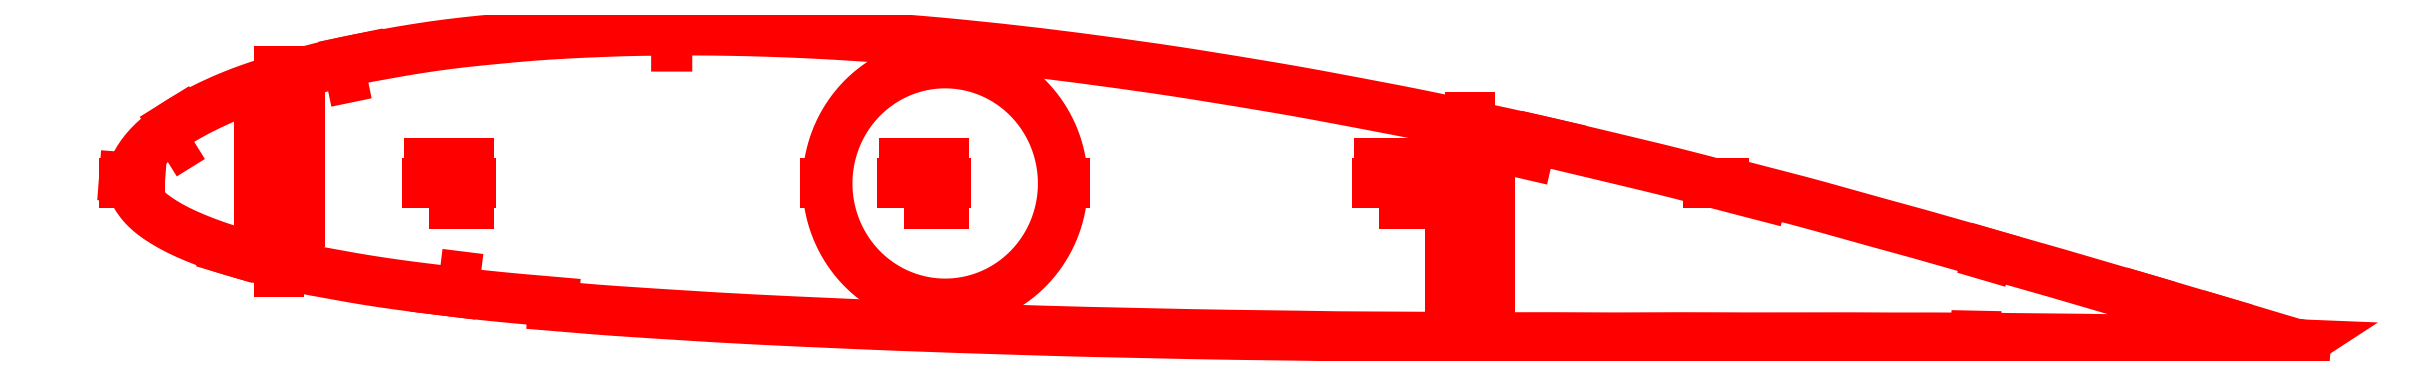
<metadata>
{"format":"dxf","ext":"dxf","renderer":"ezdxf+matplotlib","layout":"modelspace","background":"white","min_lineweight":24,"dpi":150}
</metadata>
<code>
0
SECTION
2
ENTITIES
0
LWPOLYLINE
8
Layer
90
303
70
1
10
537.8
20
60.09
10
536
20
60.63
10
533.1
20
61.51
10
529.9
20
62.46
10
526.5
20
63.48
10
522.9
20
64.56
10
519
20
65.71
10
515
20
66.93
10
510.7
20
68.2
10
506.4
20
69.49
10
501.8
20
70.81
10
497.2
20
72.14
10
492.5
20
73.51
10
487.8
20
74.9
10
483
20
76.31
10
478.2
20
77.72
10
473.3
20
79.1
10
468.4
20
80.48
10
463.5
20
81.89
10
458.6
20
83.3
10
453.7
20
84.71
10
448.8
20
86.11
10
443.9
20
87.49
10
438.9
20
88.84
10
434
20
90.2
10
429
20
91.58
10
424.1
20
92.97
10
419.2
20
94.33
10
414.2
20
95.67
10
409.3
20
96.97
10
405.4
20
97.97
10
405.1
20
96.96
10
404
20
97.23
10
399.1
20
98.52
10
394.1
20
99.82
10
389.2
20
101.1
10
384.2
20
102.4
10
379.3
20
103.6
10
374.3
20
104.8
10
369.3
20
106
10
364.3
20
107.2
10
359.4
20
108.4
10
354.4
20
109.6
10
349.4
20
110.7
10
344.5
20
111.8
10
339.5
20
112.9
10
334.5
20
114
10
329.5
20
115.1
10
324.6
20
116.1
10
319.6
20
117.1
10
314.6
20
118.1
10
309.6
20
119.1
10
304.7
20
120
10
299.7
20
121
10
294.7
20
121.9
10
289.7
20
122.8
10
284.8
20
123.7
10
279.8
20
124.5
10
274.8
20
125.3
10
269.9
20
126.1
10
264.9
20
126.9
10
260
20
127.7
10
255
20
128.4
10
250.1
20
129.1
10
245.2
20
129.8
10
240.2
20
130.5
10
235.3
20
131.1
10
230.4
20
131.8
10
225.5
20
132.4
10
220.6
20
132.9
10
215.8
20
133.5
10
211
20
134
10
206.2
20
134.5
10
201.4
20
134.9
10
196.6
20
135.3
10
191.8
20
135.7
10
187.1
20
136.1
10
182.4
20
136.4
10
177.6
20
136.7
10
172.9
20
137
10
168.2
20
137.2
10
163.5
20
137.4
10
158.8
20
137.6
10
154.2
20
137.7
10
149.6
20
137.8
10
144.9
20
137.9
10
140.3
20
137.9
10
135.7
20
137.9
10
131.2
20
137.9
10
126.6
20
137.8
10
122.1
20
137.7
10
117.7
20
137.5
10
113.2
20
137.4
10
108.8
20
137.1
10
104.4
20
136.9
10
100.1
20
136.6
10
95.8
20
136.2
10
91.55
20
135.8
10
87.36
20
135.4
10
83.25
20
135
10
79.21
20
134.5
10
75.25
20
134
10
71.37
20
133.4
10
67.59
20
132.7
10
63.91
20
132.1
10
60.33
20
131.5
10
56.89
20
130.8
10
53.59
20
130.1
10
50.42
20
129.4
10
47.39
20
128.7
10
44.51
20
127.9
10
41.77
20
127.1
10
39.17
20
126.4
10
36.71
20
125.7
10
34.39
20
124.9
10
32.21
20
124.2
10
30.16
20
123.5
10
28.23
20
122.8
10
26.42
20
122.1
10
24.72
20
121.4
10
23.12
20
120.7
10
21.61
20
120
10
20.19
20
119.4
10
18.84
20
118.7
10
17.58
20
118.1
10
16.38
20
117.4
10
15.25
20
116.8
10
14.18
20
116.2
10
13.17
20
115.6
10
12.22
20
115
10
11.32
20
114.4
10
10.46
20
113.8
10
9.656
20
113.3
10
8.904
20
112.7
10
8.179
20
112.1
10
7.5
20
111.6
10
6.861
20
111
10
6.257
20
110.5
10
5.689
20
109.9
10
5.158
20
109.3
10
4.658
20
108.8
10
4.193
20
108.2
10
3.76
20
107.7
10
3.354
20
107.2
10
2.975
20
106.6
10
2.621
20
106.1
10
2.3
20
105.5
10
2.021
20
105
10
1.789
20
104.6
10
1.595
20
104.1
10
1.433
20
103.5
10
1.295
20
103
10
1.171
20
102.4
10
1.079
20
102
10
1.015
20
101.4
10
1.033
20
101
10
1.047
20
100.5
10
1.073
20
99.93
10
1.123
20
99.42
10
1.205
20
98.92
10
1.325
20
98.42
10
1.495
20
97.91
10
1.704
20
97.41
10
1.973
20
96.9
10
2.284
20
96.39
10
2.637
20
95.87
10
3.02
20
95.35
10
3.431
20
94.84
10
3.88
20
94.34
10
4.367
20
93.83
10
4.892
20
93.33
10
5.446
20
92.84
10
6.046
20
92.36
10
6.687
20
91.87
10
7.367
20
91.39
10
8.087
20
90.91
10
8.849
20
90.43
10
9.655
20
89.94
10
10.5
20
89.46
10
11.39
20
88.97
10
12.33
20
88.49
10
13.32
20
88
10
14.37
20
87.51
10
15.48
20
87.02
10
16.66
20
86.52
10
17.9
20
86.02
10
19.21
20
85.51
10
20.6
20
85
10
22.07
20
84.48
10
23.63
20
83.96
10
25.29
20
83.44
10
27.07
20
82.91
10
28.96
20
82.37
10
30.97
20
81.81
10
33.1
20
81.24
10
35.38
20
80.67
10
37.8
20
80.1
10
40.38
20
79.52
10
43.11
20
78.95
10
46.02
20
78.39
10
49.11
20
77.82
10
52.35
20
77.23
10
55.75
20
76.63
10
59.3
20
76.04
10
63.01
20
75.46
10
66.86
20
74.91
10
70.85
20
74.38
10
74.97
20
73.87
10
79.2
20
73.35
10
83.51
20
72.82
10
87.92
20
72.33
10
92.4
20
71.86
10
96.97
20
71.43
10
101.6
20
71.02
10
105.5
20
70.69
10
105.4
20
69.65
10
106.2
20
69.58
10
110.9
20
69.17
10
115.7
20
68.79
10
120.6
20
68.43
10
125.4
20
68.1
10
130.3
20
67.78
10
135.3
20
67.47
10
140.2
20
67.16
10
145.2
20
66.85
10
150.2
20
66.57
10
155.3
20
66.3
10
160.3
20
66.05
10
165.4
20
65.81
10
170.5
20
65.58
10
175.6
20
65.36
10
180.7
20
65.14
10
185.9
20
64.92
10
191
20
64.72
10
196.2
20
64.52
10
201.4
20
64.34
10
206.6
20
64.16
10
211.8
20
63.99
10
216.9
20
63.83
10
222.1
20
63.67
10
227.3
20
63.52
10
232.4
20
63.37
10
237.6
20
63.23
10
242.8
20
63.12
10
247.9
20
63.01
10
253.1
20
62.9
10
258.3
20
62.78
10
263.5
20
62.67
10
268.7
20
62.57
10
273.9
20
62.49
10
279.1
20
62.43
10
284.4
20
62.37
10
289.6
20
62.29
10
294.8
20
62.2
10
300.1
20
62.13
10
305.3
20
62.09
10
310.6
20
62.07
10
315.8
20
62.05
10
321.1
20
62.01
10
326.4
20
61.96
10
331.6
20
61.91
10
336.9
20
61.89
10
342.2
20
61.91
10
347.5
20
61.91
10
352.7
20
61.91
10
358
20
61.88
10
363.3
20
61.85
10
368.6
20
61.85
10
373.9
20
61.87
10
379.2
20
61.9
10
384.5
20
61.9
10
389.8
20
61.9
10
395.1
20
61.88
10
400.4
20
61.85
10
405.7
20
61.86
10
411
20
61.88
10
416.3
20
61.89
10
421.6
20
61.89
10
426.9
20
61.88
10
432.2
20
61.85
10
437.5
20
61.83
10
442.8
20
61.84
10
448
20
61.84
10
453.3
20
61.82
10
458.6
20
61.78
10
463.9
20
61.73
10
469.1
20
61.68
10
474.3
20
61.63
10
479.5
20
61.58
10
484.7
20
61.51
10
489.8
20
61.44
10
494.8
20
61.36
10
499.8
20
61.25
10
504.6
20
61.14
10
509.3
20
61.04
10
513.8
20
60.94
10
518.2
20
60.82
10
522.2
20
60.69
10
526.1
20
60.57
10
529.7
20
60.46
10
533
20
60.34
10
536
20
60.23
10
537.9
20
60.15
0
LWPOLYLINE
8
Layer
90
5
70
0
10
353
20
105.8
10
349.1
20
106.7
10
350
20
110.6
10
353.9
20
109.7
10
353
20
105.8
0
LWPOLYLINE
8
Layer
90
5
70
0
10
139.8
20
133.9
10
135.8
20
133.9
10
135.8
20
137.9
10
139.8
20
137.9
10
139.8
20
133.9
0
LWPOLYLINE
8
Layer
90
5
70
0
10
59.11
20
127.2
10
55.19
20
126.4
10
54.38
20
130.3
10
58.3
20
131.1
10
59.11
20
127.2
0
LWPOLYLINE
8
Layer
90
5
70
0
10
15.77
20
111.3
10
14.07
20
110.3
10
11.43
20
114.5
10
13.13
20
115.6
10
15.77
20
111.3
0
LWPOLYLINE
8
Layer
90
5
70
0
10
25.98
20
88.45
10
27.9
20
87.88
10
26.48
20
83.08
10
24.56
20
83.65
10
25.98
20
88.45
0
LWPOLYLINE
8
Layer
90
5
70
0
10
77.17
20
77.63
10
81.14
20
77.14
10
80.65
20
73.17
10
76.68
20
73.66
10
77.17
20
77.63
0
LINE
8
Layer
10
518.8
20
65.79
30
0
11
518.6
21
65.31
31
0
0
LINE
8
Layer
10
518
20
61.33
30
0
11
517.9
21
60.83
31
0
0
LINE
8
Layer
10
499.6
20
71.46
30
0
11
499.4
21
70.98
31
0
0
LINE
8
Layer
10
498
20
61.79
30
0
11
497.9
21
61.29
31
0
0
LINE
8
Layer
10
461.1
20
82.57
30
0
11
461
21
82.09
31
0
0
LINE
8
Layer
10
458
20
62.29
30
0
11
457.9
21
61.79
31
0
0
LWPOLYLINE
8
Layer
90
300
70
1
10
231.7
20
100
10
231.7
20
100.6
10
231.7
20
101.3
10
231.6
20
101.9
10
231.6
20
102.5
10
231.5
20
103.1
10
231.4
20
103.7
10
231.4
20
104.4
10
231.3
20
105
10
231.2
20
105.6
10
231
20
106.2
10
230.9
20
106.8
10
230.8
20
107.4
10
230.6
20
108
10
230.4
20
108.6
10
230.2
20
109.2
10
230
20
109.8
10
229.8
20
110.4
10
229.6
20
111
10
229.4
20
111.6
10
229.1
20
112.1
10
228.9
20
112.7
10
228.6
20
113.3
10
228.3
20
113.8
10
228
20
114.4
10
227.7
20
114.9
10
227.4
20
115.5
10
227.1
20
116
10
226.8
20
116.5
10
226.4
20
117
10
226.1
20
117.5
10
225.7
20
118
10
225.3
20
118.5
10
224.9
20
119
10
224.5
20
119.5
10
224.1
20
120
10
223.7
20
120.4
10
223.3
20
120.9
10
222.9
20
121.3
10
222.4
20
121.8
10
222
20
122.2
10
221.5
20
122.6
10
221
20
123
10
220.6
20
123.4
10
220.1
20
123.8
10
219.6
20
124.1
10
219.1
20
124.5
10
218.6
20
124.8
10
218.1
20
125.2
10
217.5
20
125.5
10
217
20
125.8
10
216.5
20
126.1
10
215.9
20
126.4
10
215.4
20
126.7
10
214.8
20
127
10
214.3
20
127.2
10
213.7
20
127.5
10
213.1
20
127.7
10
212.6
20
127.9
10
212
20
128.1
10
211.4
20
128.3
10
210.8
20
128.5
10
210.2
20
128.7
10
209.6
20
128.9
10
209
20
129
10
208.4
20
129.1
10
207.8
20
129.3
10
207.2
20
129.4
10
206.6
20
129.5
10
206
20
129.5
10
205.4
20
129.6
10
204.8
20
129.7
10
204.2
20
129.7
10
203.6
20
129.7
10
203
20
129.8
10
202.3
20
129.8
10
201.7
20
129.8
10
201.1
20
129.7
10
200.5
20
129.7
10
199.9
20
129.6
10
199.3
20
129.6
10
198.7
20
129.5
10
198.1
20
129.4
10
197.5
20
129.3
10
196.9
20
129.2
10
196.3
20
129.1
10
195.7
20
128.9
10
195.1
20
128.8
10
194.5
20
128.6
10
193.9
20
128.4
10
193.3
20
128.2
10
192.7
20
128
10
192.2
20
127.8
10
191.6
20
127.6
10
191
20
127.4
10
190.5
20
127.1
10
189.9
20
126.8
10
189.4
20
126.6
10
188.8
20
126.3
10
188.3
20
126
10
187.7
20
125.7
10
187.2
20
125.3
10
186.7
20
125
10
186.2
20
124.7
10
185.7
20
124.3
10
185.2
20
124
10
184.7
20
123.6
10
184.2
20
123.2
10
183.7
20
122.8
10
183.3
20
122.4
10
182.8
20
122
10
182.4
20
121.5
10
181.9
20
121.1
10
181.5
20
120.7
10
181.1
20
120.2
10
180.7
20
119.7
10
180.3
20
119.3
10
179.9
20
118.8
10
179.5
20
118.3
10
179.1
20
117.8
10
178.8
20
117.3
10
178.4
20
116.8
10
178.1
20
116.3
10
177.7
20
115.7
10
177.4
20
115.2
10
177.1
20
114.7
10
176.8
20
114.1
10
176.5
20
113.6
10
176.3
20
113
10
176
20
112.4
10
175.7
20
111.9
10
175.5
20
111.3
10
175.3
20
110.7
10
175.1
20
110.1
10
174.9
20
109.5
10
174.7
20
108.9
10
174.5
20
108.3
10
174.3
20
107.7
10
174.2
20
107.1
10
174
20
106.5
10
173.9
20
105.9
10
173.8
20
105.3
10
173.7
20
104.7
10
173.6
20
104.1
10
173.5
20
103.4
10
173.5
20
102.8
10
173.4
20
102.2
10
173.4
20
101.6
10
173.3
20
100.9
10
173.3
20
100.3
10
173.3
20
99.69
10
173.3
20
99.06
10
173.4
20
98.44
10
173.4
20
97.81
10
173.5
20
97.19
10
173.5
20
96.57
10
173.6
20
95.95
10
173.7
20
95.33
10
173.8
20
94.71
10
173.9
20
94.1
10
174
20
93.49
10
174.2
20
92.88
10
174.3
20
92.27
10
174.5
20
91.67
10
174.7
20
91.07
10
174.9
20
90.48
10
175.1
20
89.89
10
175.3
20
89.3
10
175.5
20
88.72
10
175.7
20
88.14
10
176
20
87.57
10
176.3
20
87.01
10
176.5
20
86.45
10
176.8
20
85.89
10
177.1
20
85.34
10
177.4
20
84.8
10
177.7
20
84.27
10
178.1
20
83.74
10
178.4
20
83.22
10
178.8
20
82.71
10
179.1
20
82.2
10
179.5
20
81.71
10
179.9
20
81.22
10
180.3
20
80.74
10
180.7
20
80.26
10
181.1
20
79.8
10
181.5
20
79.34
10
181.9
20
78.9
10
182.4
20
78.46
10
182.8
20
78.04
10
183.3
20
77.62
10
183.7
20
77.21
10
184.2
20
76.81
10
184.7
20
76.43
10
185.2
20
76.05
10
185.7
20
75.68
10
186.2
20
75.33
10
186.7
20
74.98
10
187.2
20
74.65
10
187.7
20
74.33
10
188.3
20
74.02
10
188.8
20
73.72
10
189.4
20
73.43
10
189.9
20
73.15
10
190.5
20
72.89
10
191
20
72.64
10
191.6
20
72.4
10
192.2
20
72.17
10
192.7
20
71.95
10
193.3
20
71.75
10
193.9
20
71.56
10
194.5
20
71.38
10
195.1
20
71.22
10
195.7
20
71.06
10
196.3
20
70.92
10
196.9
20
70.8
10
197.5
20
70.68
10
198.1
20
70.58
10
198.7
20
70.49
10
199.3
20
70.42
10
199.9
20
70.35
10
200.5
20
70.31
10
201.1
20
70.27
10
201.7
20
70.25
10
202.3
20
70.24
10
203
20
70.24
10
203.6
20
70.26
10
204.2
20
70.29
10
204.8
20
70.33
10
205.4
20
70.38
10
206
20
70.45
10
206.6
20
70.53
10
207.2
20
70.63
10
207.8
20
70.74
10
208.4
20
70.86
10
209
20
70.99
10
209.6
20
71.14
10
210.2
20
71.3
10
210.8
20
71.47
10
211.4
20
71.65
10
212
20
71.85
10
212.6
20
72.06
10
213.1
20
72.28
10
213.7
20
72.52
10
214.3
20
72.76
10
214.8
20
73.02
10
215.4
20
73.29
10
215.9
20
73.57
10
216.5
20
73.87
10
217
20
74.17
10
217.5
20
74.49
10
218.1
20
74.82
10
218.6
20
75.15
10
219.1
20
75.5
10
219.6
20
75.87
10
220.1
20
76.24
10
220.6
20
76.62
10
221
20
77.01
10
221.5
20
77.41
10
222
20
77.83
10
222.4
20
78.25
10
222.9
20
78.68
10
223.3
20
79.12
10
223.7
20
79.57
10
224.1
20
80.03
10
224.5
20
80.5
10
224.9
20
80.97
10
225.3
20
81.46
10
225.7
20
81.95
10
226.1
20
82.45
10
226.4
20
82.96
10
226.8
20
83.48
10
227.1
20
84
10
227.4
20
84.54
10
227.7
20
85.07
10
228
20
85.62
10
228.3
20
86.17
10
228.6
20
86.72
10
228.9
20
87.29
10
229.1
20
87.86
10
229.4
20
88.43
10
229.6
20
89.01
10
229.8
20
89.59
10
230
20
90.18
10
230.2
20
90.77
10
230.4
20
91.37
10
230.6
20
91.97
10
230.8
20
92.57
10
230.9
20
93.18
10
231
20
93.79
10
231.2
20
94.4
10
231.3
20
95.02
10
231.4
20
95.64
10
231.4
20
96.26
10
231.5
20
96.88
10
231.6
20
97.5
10
231.6
20
98.12
10
231.7
20
98.75
10
231.7
20
99.37
10
231.7
20
100
0
LINE
8
Layer
10
391.4
20
100
30
0
11
395.4
21
100
31
0
0
LINE
8
Layer
10
3.07
20
100
30
0
11
-0.9304
21
100
31
0
0
LINE
8
Layer
10
85.04
20
100
30
0
11
74.04
21
100
31
0
0
LWPOLYLINE
8
Layer
90
5
70
0
10
74.54
20
95
10
74.54
20
105
10
84.54
20
105
10
84.54
20
95
10
74.54
20
95
0
LINE
8
Layer
10
202.7
20
100
30
0
11
191.7
21
100
31
0
0
LWPOLYLINE
8
Layer
90
5
70
0
10
192.2
20
95
10
192.2
20
105
10
202.2
20
105
10
202.2
20
95
10
192.2
20
95
0
LINE
8
Layer
10
320.5
20
100
30
0
11
309.5
21
100
31
0
0
LWPOLYLINE
8
Layer
90
5
70
0
10
310
20
95
10
310
20
105
10
320
20
105
10
320
20
95
10
310
20
95
0
LINE
8
Layer
10
535.7
20
60.28
30
0
11
539.7
21
59.97
31
0
0
LINE
8
Layer
10
3.01
20
101.3
30
0
11
-0.9787
21
101.6
31
0
0
LINE
8
Layer
10
538.9
20
60.03
30
0
11
534.9
21
60.34
31
0
0
LINE
8
Layer
10
202.5
20
129.8
30
0
11
202.5
21
130.3
31
0
0
LINE
8
Layer
10
202.5
20
70.24
30
0
11
202.5
21
69.74
31
0
0
LINE
8
Layer
10
231.7
20
100
30
0
11
232.2
21
100
31
0
0
LINE
8
Layer
10
173.3
20
100
30
0
11
172.8
21
100
31
0
0
LINE
8
Layer
10
37.5
20
123.9
30
0
11
37.5
21
127.9
31
0
0
LINE
8
Layer
10
37.5
20
82.17
30
0
11
37.5
21
78.17
31
0
0
LINE
8
Layer
10
37.5
20
94.81
30
0
11
37.5
21
83.81
31
0
0
LWPOLYLINE
8
Layer
90
5
70
0
10
42.5
20
84.31
10
32.5
20
84.31
10
32.5
20
94.31
10
42.5
20
94.31
10
42.5
20
84.31
0
LINE
8
Layer
10
37.5
20
108.5
30
0
11
37.5
21
97.53
31
0
0
LWPOLYLINE
8
Layer
90
5
70
0
10
42.5
20
98.03
10
32.5
20
98.03
10
32.5
20
108
10
42.5
20
108
10
42.5
20
98.03
0
LINE
8
Layer
10
37.5
20
122.2
30
0
11
37.5
21
111.2
31
0
0
LWPOLYLINE
8
Layer
90
5
70
0
10
42.5
20
111.7
10
32.5
20
111.7
10
32.5
20
121.7
10
42.5
20
121.7
10
42.5
20
111.7
0
LINE
8
Layer
10
332.5
20
112.4
30
0
11
332.5
21
116.4
31
0
0
LINE
8
Layer
10
332.5
20
63.91
30
0
11
332.5
21
59.91
31
0
0
LINE
8
Layer
10
332.5
20
77.91
30
0
11
332.5
21
66.91
31
0
0
LWPOLYLINE
8
Layer
90
5
70
0
10
337.5
20
67.41
10
327.5
20
67.41
10
327.5
20
77.41
10
337.5
20
77.41
10
337.5
20
67.41
0
LINE
8
Layer
10
332.5
20
93.66
30
0
11
332.5
21
82.66
31
0
0
LWPOLYLINE
8
Layer
90
5
70
0
10
337.5
20
83.16
10
327.5
20
83.16
10
327.5
20
93.16
10
337.5
20
93.16
10
337.5
20
83.16
0
LINE
8
Layer
10
332.5
20
109.4
30
0
11
332.5
21
98.41
31
0
0
LWPOLYLINE
8
Layer
90
5
70
0
10
337.5
20
98.91
10
327.5
20
98.91
10
327.5
20
108.9
10
337.5
20
108.9
10
337.5
20
98.91
0
ENDSEC
0
EOF

</code>
